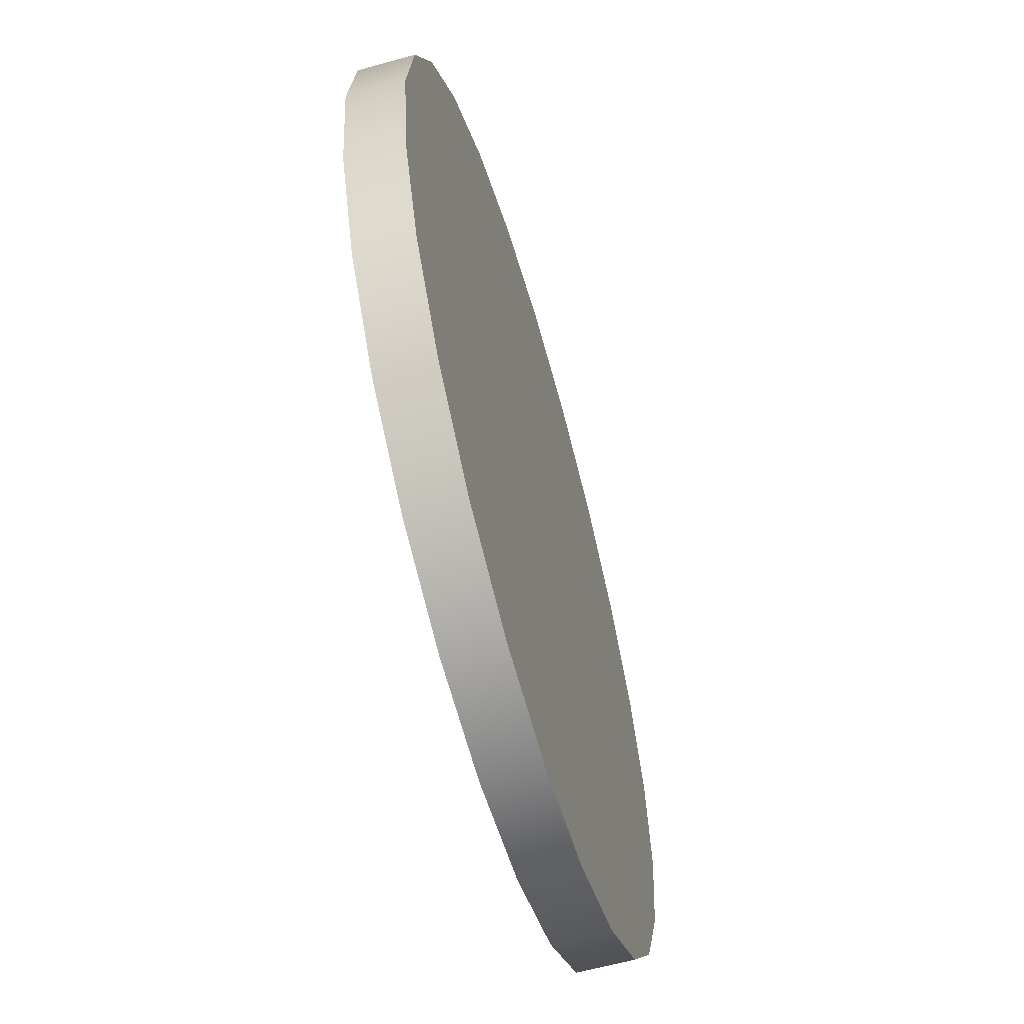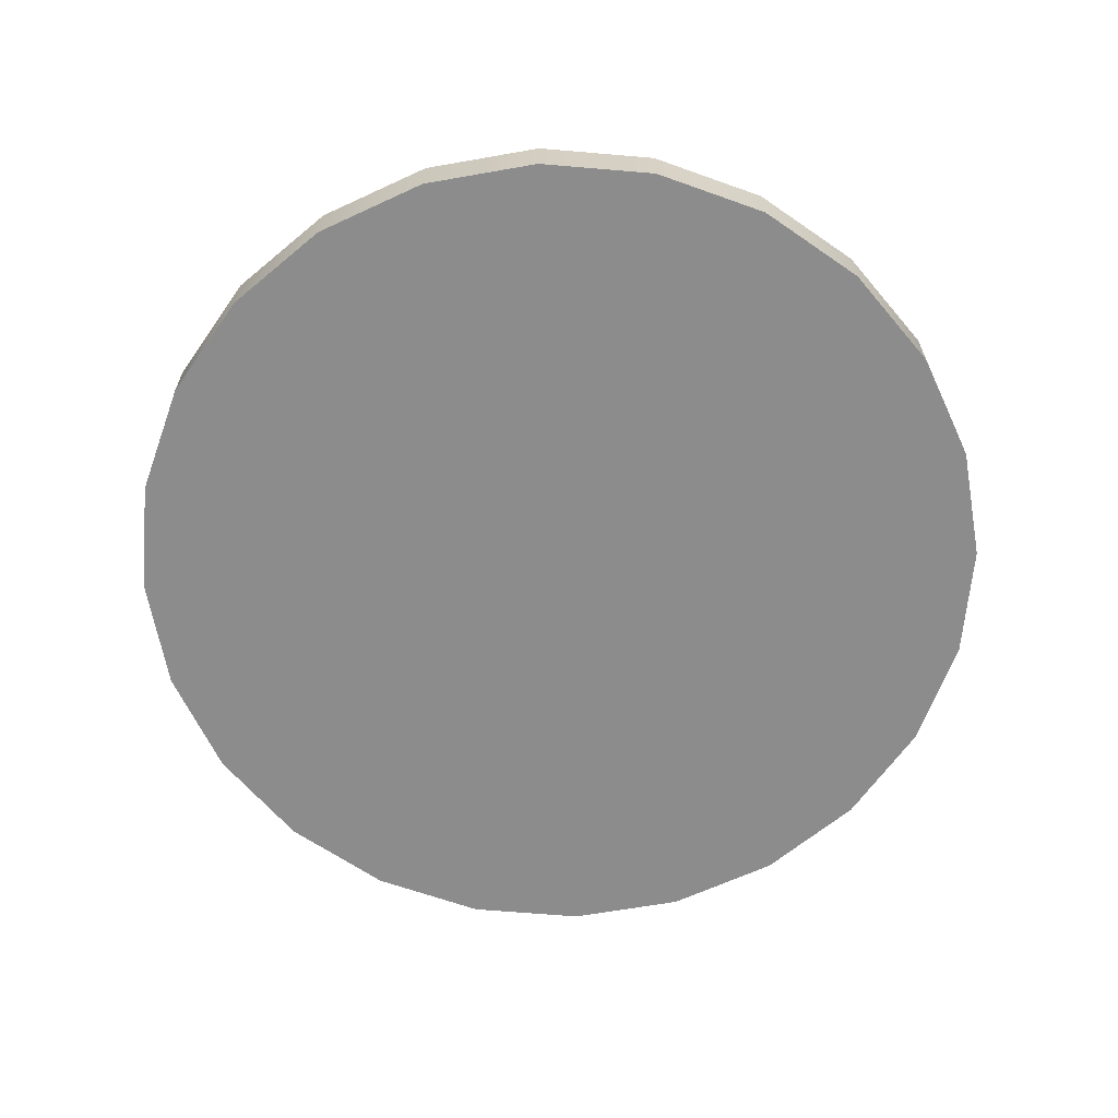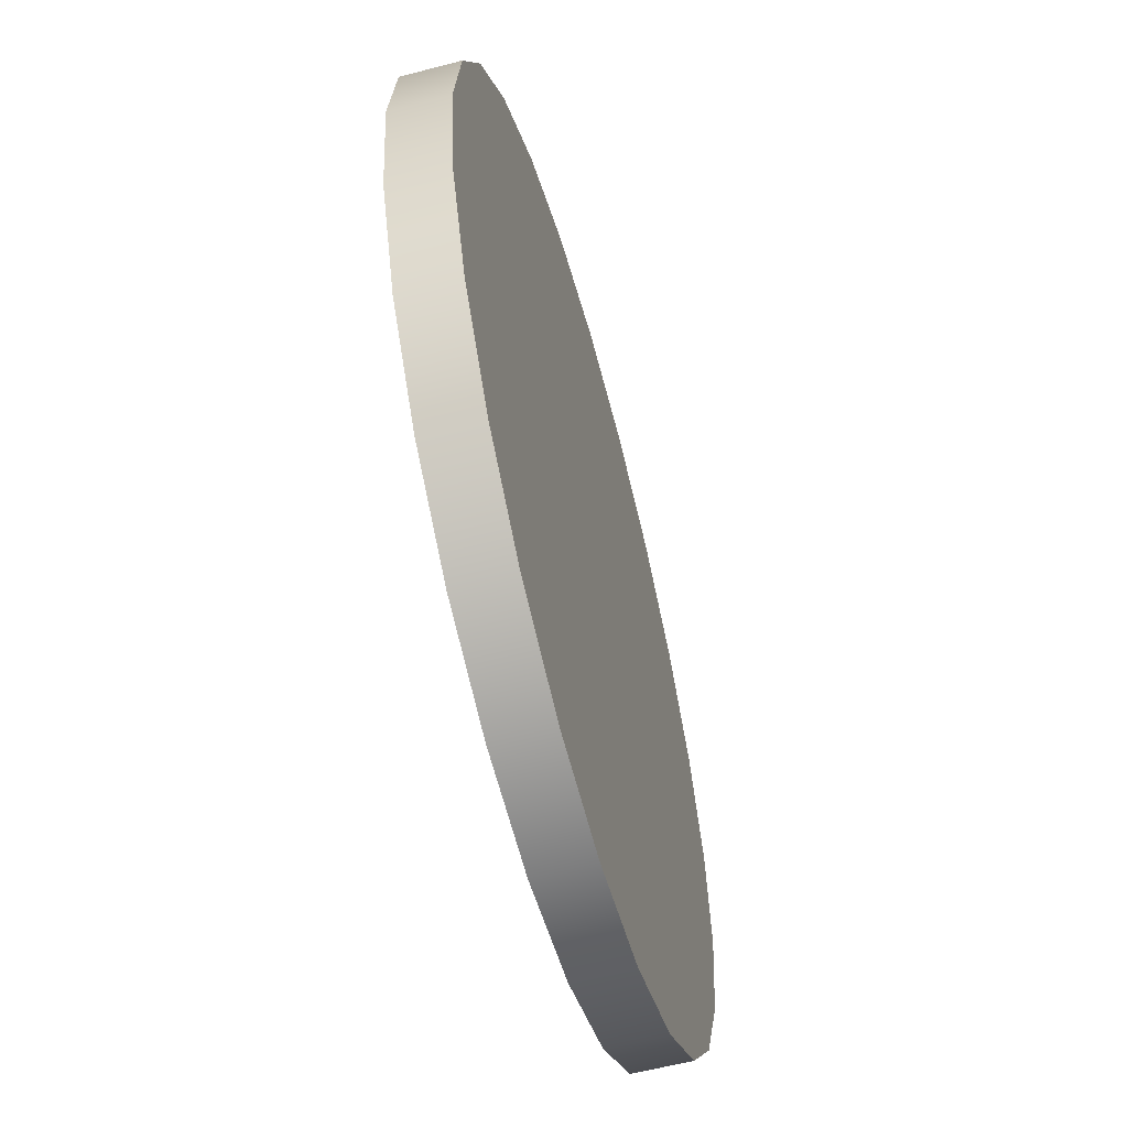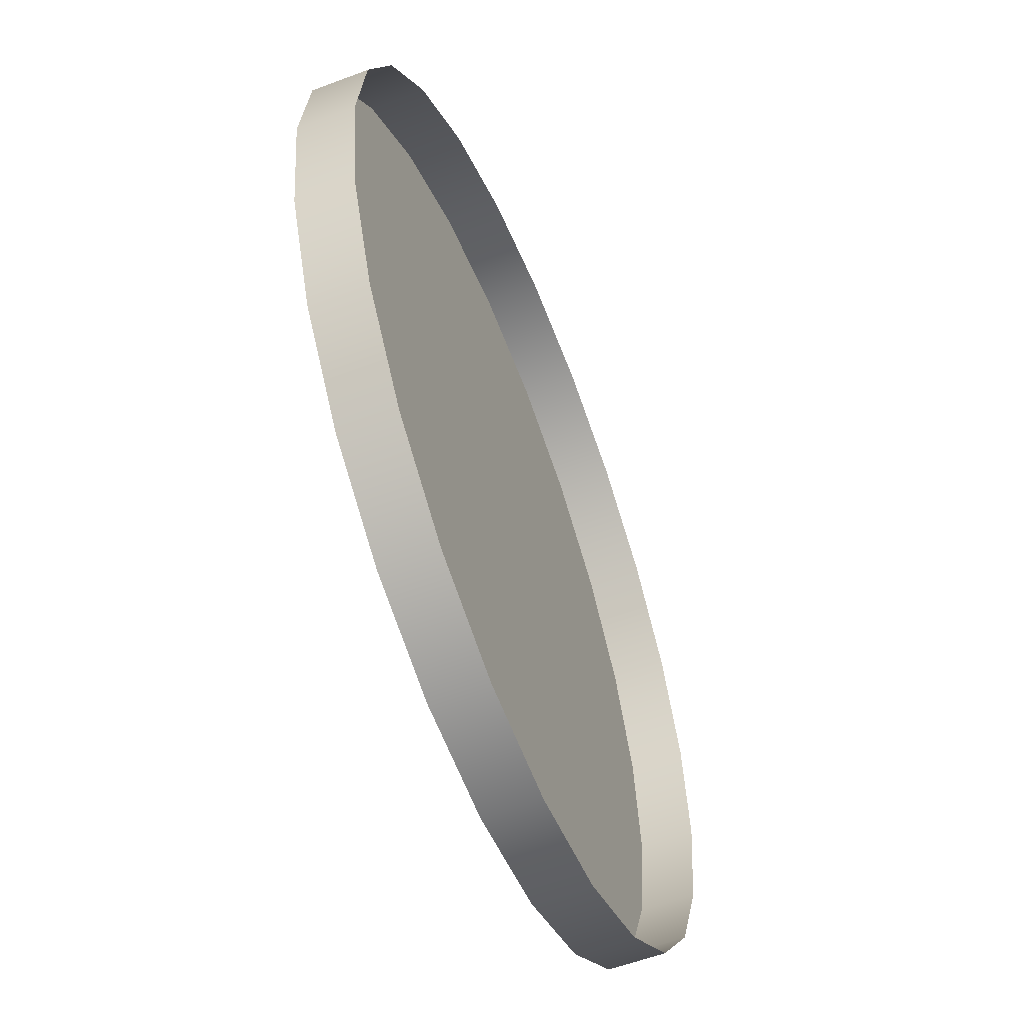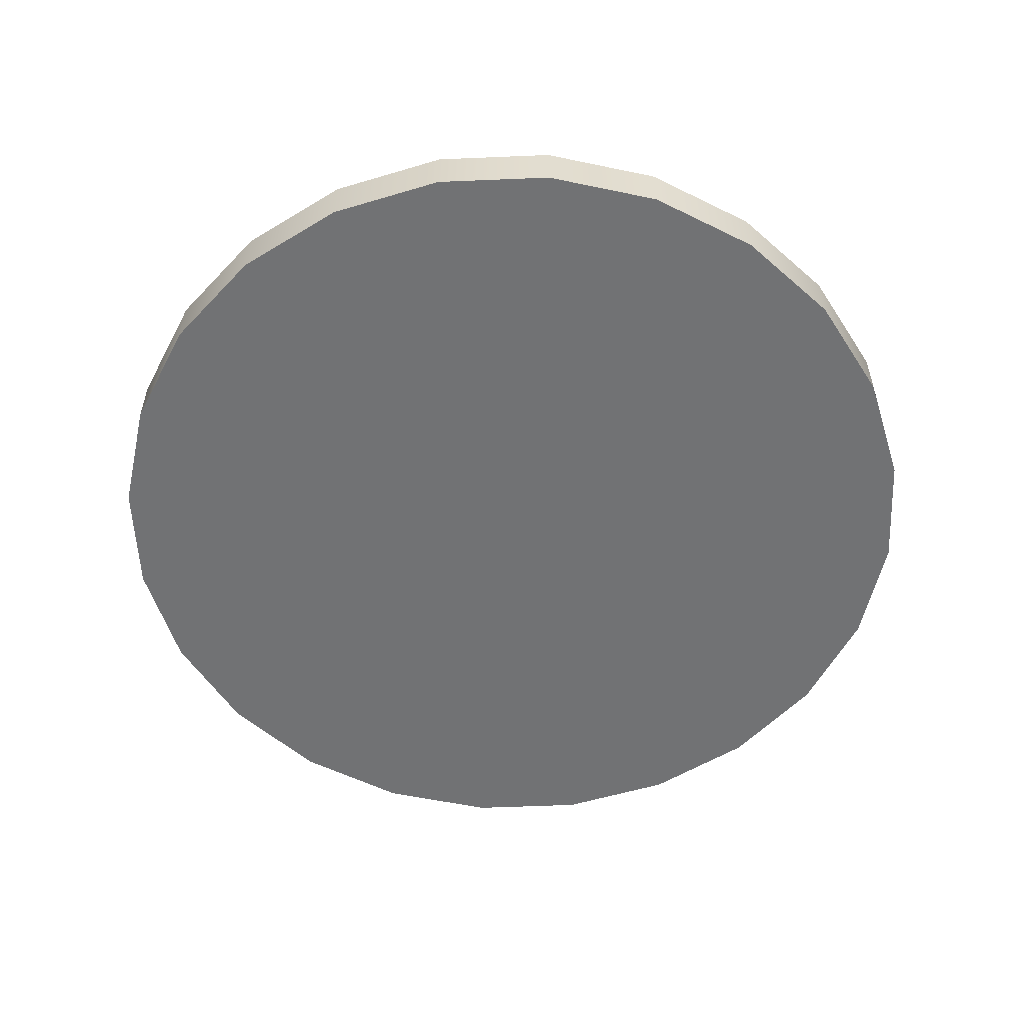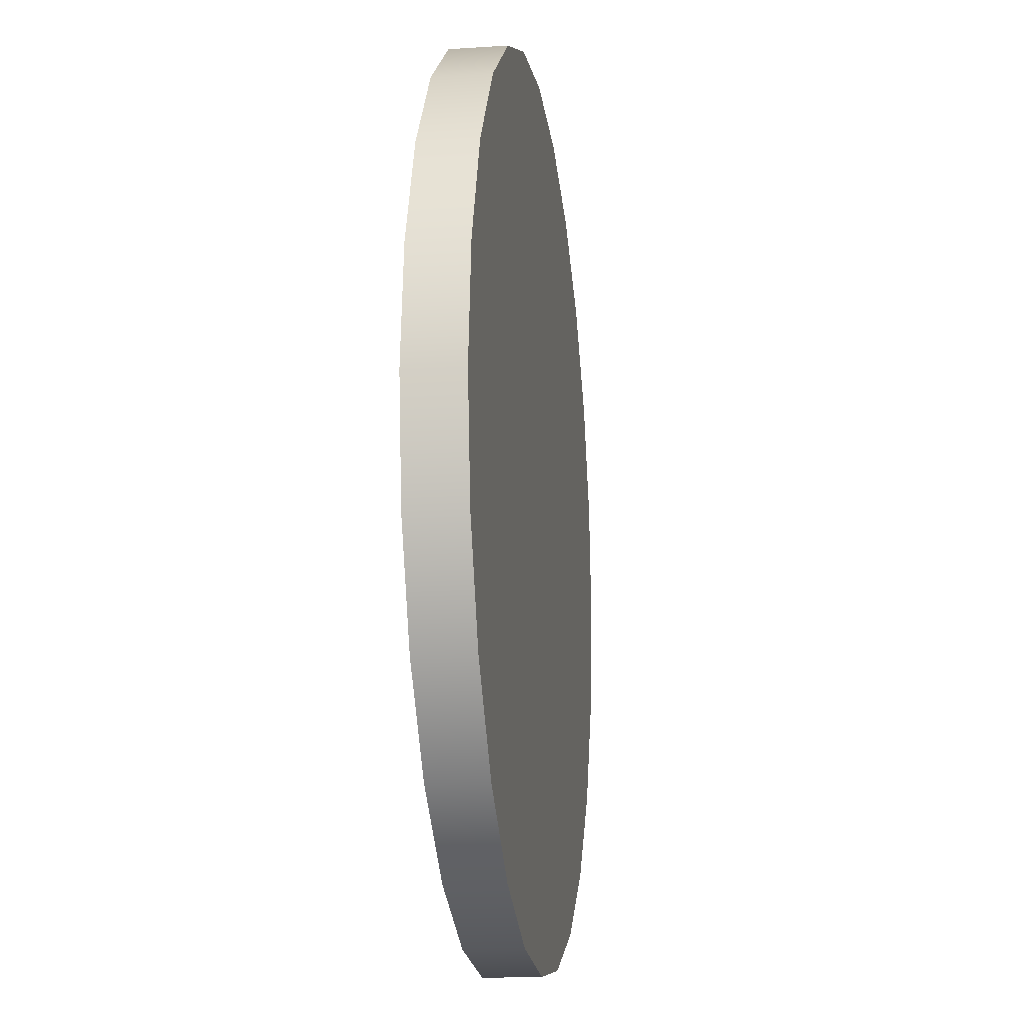
<metadata>
{"format":"obj","ext":"obj","renderer":"f3d","projection":"perspective","resolution":1024,"background":"white","views":[{"elev":-61.4,"azim":105.8,"up":"+Y"},{"elev":-64.2,"azim":107.6,"up":"+Z"},{"elev":-59.2,"azim":105.1,"up":"+Y"},{"elev":-56.8,"azim":-68.4,"up":"+Y"},{"elev":-55.5,"azim":-65.0,"up":"+Z"},{"elev":-15.2,"azim":98.1,"up":"+Y"}]}
</metadata>
<code>
o #ID339
v -0.3616 0.4455 0.3191
v -0.3676 0.4601 0.3267
v -0.3616 0.4455 0.3267
v -0.3676 0.4601 0.3191
v -0.3676 0.4601 0.3191
v -0.3616 0.4455 0.3191
v -0.3676 0.4601 0.3267
v -0.3616 0.4455 0.3267
v -0.3521 0.4331 0.3191
v -0.3521 0.4331 0.3267
v -0.3521 0.4331 0.3191
v -0.3521 0.4331 0.3267
v -0.294 0.4175 0.3191
v -0.3251 0.4175 0.3191
v -0.3095 0.4155 0.3191
v -0.2795 0.4235 0.3191
v -0.3396 0.4235 0.3191
v -0.267 0.4331 0.3191
v -0.3521 0.4331 0.3191
v -0.2574 0.4455 0.3191
v -0.3616 0.4455 0.3191
v -0.2514 0.4601 0.3191
v -0.3676 0.4601 0.3191
v -0.2494 0.4756 0.3191
v -0.3697 0.4756 0.3191
v -0.2514 0.4912 0.3191
v -0.3676 0.4912 0.3191
v -0.2574 0.5057 0.3191
v -0.3616 0.5057 0.3191
v -0.267 0.5182 0.3191
v -0.3521 0.5182 0.3191
v -0.2795 0.5277 0.3191
v -0.3396 0.5277 0.3191
v -0.294 0.5337 0.3191
v -0.3251 0.5337 0.3191
v -0.3095 0.5358 0.3191
v -0.3095 0.5358 0.3191
v -0.294 0.5337 0.3191
v -0.3251 0.5337 0.3191
v -0.3396 0.5277 0.3191
v -0.2795 0.5277 0.3191
v -0.3521 0.5182 0.3191
v -0.267 0.5182 0.3191
v -0.3616 0.5057 0.3191
v -0.2574 0.5057 0.3191
v -0.3676 0.4912 0.3191
v -0.2514 0.4912 0.3191
v -0.3697 0.4756 0.3191
v -0.2494 0.4756 0.3191
v -0.3676 0.4601 0.3191
v -0.2514 0.4601 0.3191
v -0.3616 0.4455 0.3191
v -0.2574 0.4455 0.3191
v -0.3521 0.4331 0.3191
v -0.267 0.4331 0.3191
v -0.3396 0.4235 0.3191
v -0.2795 0.4235 0.3191
v -0.3251 0.4175 0.3191
v -0.294 0.4175 0.3191
v -0.3095 0.4155 0.3191
v -0.3697 0.4756 0.3267
v -0.3697 0.4756 0.3191
v -0.3697 0.4756 0.3191
v -0.3697 0.4756 0.3267
v -0.3396 0.4235 0.3267
v -0.3396 0.4235 0.3191
v -0.3396 0.4235 0.3191
v -0.3396 0.4235 0.3267
v -0.294 0.5337 0.3191
v -0.3095 0.5358 0.3267
v -0.3095 0.5358 0.3191
v -0.294 0.5337 0.3267
v -0.294 0.5337 0.3267
v -0.294 0.5337 0.3191
v -0.3095 0.5358 0.3267
v -0.3095 0.5358 0.3191
v -0.3251 0.5337 0.3267
v -0.3251 0.5337 0.3191
v -0.3251 0.5337 0.3267
v -0.3251 0.5337 0.3191
v -0.3396 0.5277 0.3267
v -0.3396 0.5277 0.3191
v -0.3396 0.5277 0.3267
v -0.3396 0.5277 0.3191
v -0.3521 0.5182 0.3267
v -0.3521 0.5182 0.3191
v -0.3521 0.5182 0.3267
v -0.3521 0.5182 0.3191
v -0.3616 0.5057 0.3191
v -0.3616 0.5057 0.3267
v -0.3616 0.5057 0.3191
v -0.3616 0.5057 0.3267
v -0.3676 0.4912 0.3191
v -0.3676 0.4912 0.3267
v -0.3676 0.4912 0.3191
v -0.3676 0.4912 0.3267
v -0.3251 0.4175 0.3267
v -0.3251 0.4175 0.3191
v -0.3251 0.4175 0.3191
v -0.3251 0.4175 0.3267
v -0.3095 0.4155 0.3267
v -0.3095 0.4155 0.3191
v -0.3095 0.4155 0.3191
v -0.3095 0.4155 0.3267
v -0.294 0.4175 0.3267
v -0.294 0.4175 0.3191
v -0.294 0.4175 0.3191
v -0.294 0.4175 0.3267
v -0.2795 0.4235 0.3267
v -0.2795 0.4235 0.3191
v -0.2795 0.4235 0.3191
v -0.2795 0.4235 0.3267
v -0.267 0.4331 0.3267
v -0.267 0.4331 0.3191
v -0.267 0.4331 0.3191
v -0.267 0.4331 0.3267
v -0.2574 0.4455 0.3191
v -0.2574 0.4455 0.3267
v -0.2574 0.4455 0.3191
v -0.2574 0.4455 0.3267
v -0.2514 0.4601 0.3191
v -0.2514 0.4601 0.3267
v -0.2514 0.4601 0.3191
v -0.2514 0.4601 0.3267
v -0.2494 0.4756 0.3191
v -0.2494 0.4756 0.3267
v -0.2494 0.4756 0.3191
v -0.2494 0.4756 0.3267
v -0.2514 0.4912 0.3191
v -0.2514 0.4912 0.3267
v -0.2514 0.4912 0.3191
v -0.2514 0.4912 0.3267
v -0.2574 0.5057 0.3191
v -0.2574 0.5057 0.3267
v -0.2574 0.5057 0.3191
v -0.2574 0.5057 0.3267
v -0.267 0.5182 0.3191
v -0.267 0.5182 0.3267
v -0.267 0.5182 0.3191
v -0.267 0.5182 0.3267
v -0.2795 0.5277 0.3267
v -0.2795 0.5277 0.3191
v -0.2795 0.5277 0.3267
v -0.2795 0.5277 0.3191
f 1 2 3
f 2 1 4
f 5 6 7
f 8 7 6
f 9 3 10
f 3 9 1
f 6 11 8
f 12 8 11
f 13 14 15
f 14 13 16
f 14 16 17
f 17 16 18
f 17 18 19
f 19 18 20
f 19 20 21
f 21 20 22
f 21 22 23
f 23 22 24
f 23 24 25
f 25 24 26
f 25 26 27
f 27 26 28
f 27 28 29
f 29 28 30
f 29 30 31
f 31 30 32
f 31 32 33
f 33 32 34
f 33 34 35
f 35 34 36
f 37 38 39
f 39 38 40
f 38 41 40
f 40 41 42
f 41 43 42
f 42 43 44
f 43 45 44
f 44 45 46
f 45 47 46
f 46 47 48
f 47 49 48
f 48 49 50
f 49 51 50
f 50 51 52
f 51 53 52
f 52 53 54
f 53 55 54
f 54 55 56
f 55 57 56
f 56 57 58
f 57 59 58
f 60 58 59
f 4 61 2
f 61 4 62
f 63 5 64
f 7 64 5
f 65 9 10
f 9 65 66
f 67 68 11
f 12 11 68
f 69 70 71
f 70 69 72
f 73 74 75
f 76 75 74
f 71 77 78
f 77 71 70
f 75 76 79
f 80 79 76
f 78 81 82
f 81 78 77
f 79 80 83
f 84 83 80
f 82 85 86
f 85 82 81
f 83 84 87
f 88 87 84
f 89 85 90
f 85 89 86
f 88 91 87
f 92 87 91
f 93 90 94
f 90 93 89
f 91 95 92
f 96 92 95
f 62 94 61
f 94 62 93
f 95 63 96
f 64 96 63
f 97 66 65
f 66 97 98
f 99 100 67
f 68 67 100
f 101 98 97
f 98 101 102
f 103 104 99
f 100 99 104
f 105 102 101
f 102 105 106
f 107 108 103
f 104 103 108
f 109 106 105
f 106 109 110
f 111 112 107
f 108 107 112
f 113 110 109
f 110 113 114
f 115 116 111
f 112 111 116
f 117 113 118
f 113 117 114
f 115 119 116
f 120 116 119
f 121 118 122
f 118 121 117
f 119 123 120
f 124 120 123
f 125 122 126
f 122 125 121
f 123 127 124
f 128 124 127
f 129 126 130
f 126 129 125
f 127 131 128
f 132 128 131
f 133 130 134
f 130 133 129
f 131 135 132
f 136 132 135
f 137 134 138
f 134 137 133
f 135 139 136
f 140 136 139
f 137 141 142
f 141 137 138
f 140 139 143
f 144 143 139
f 142 72 69
f 72 142 141
f 143 144 73
f 74 73 144

</code>
